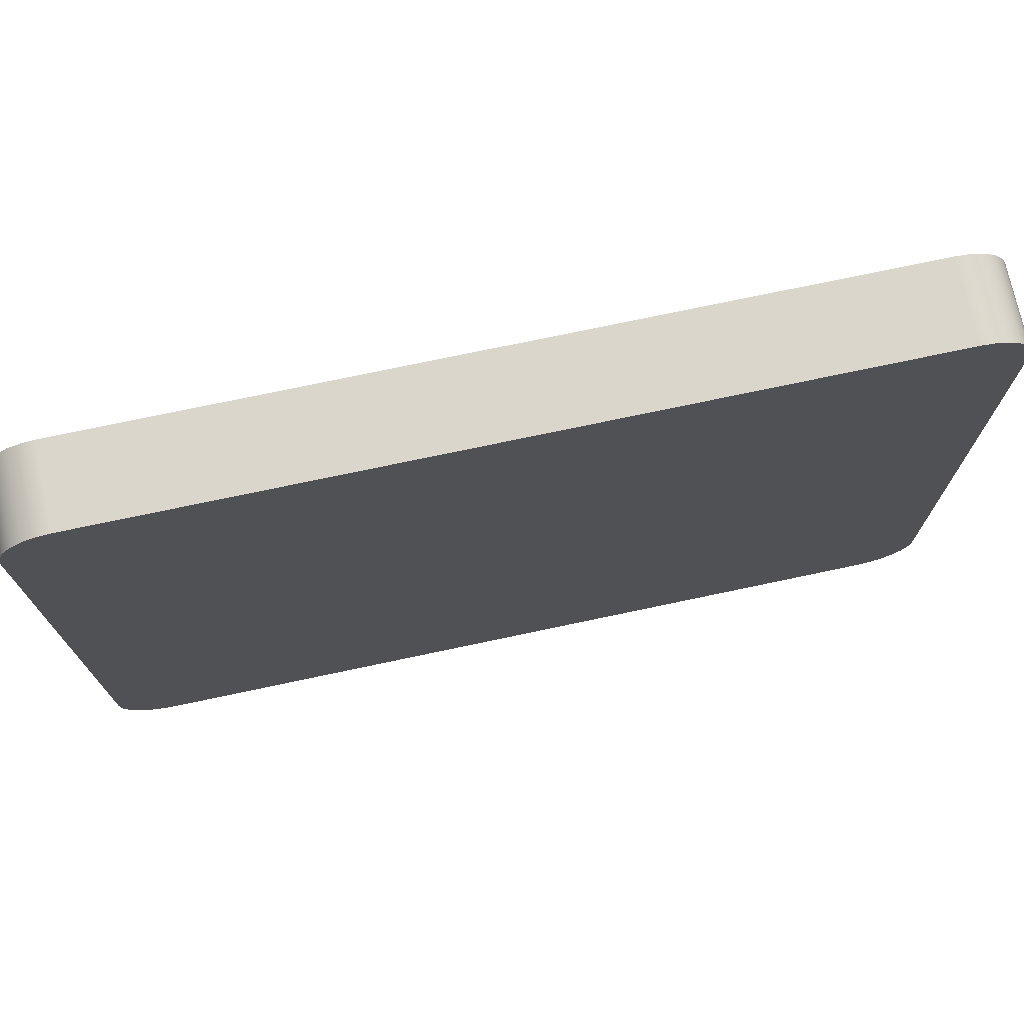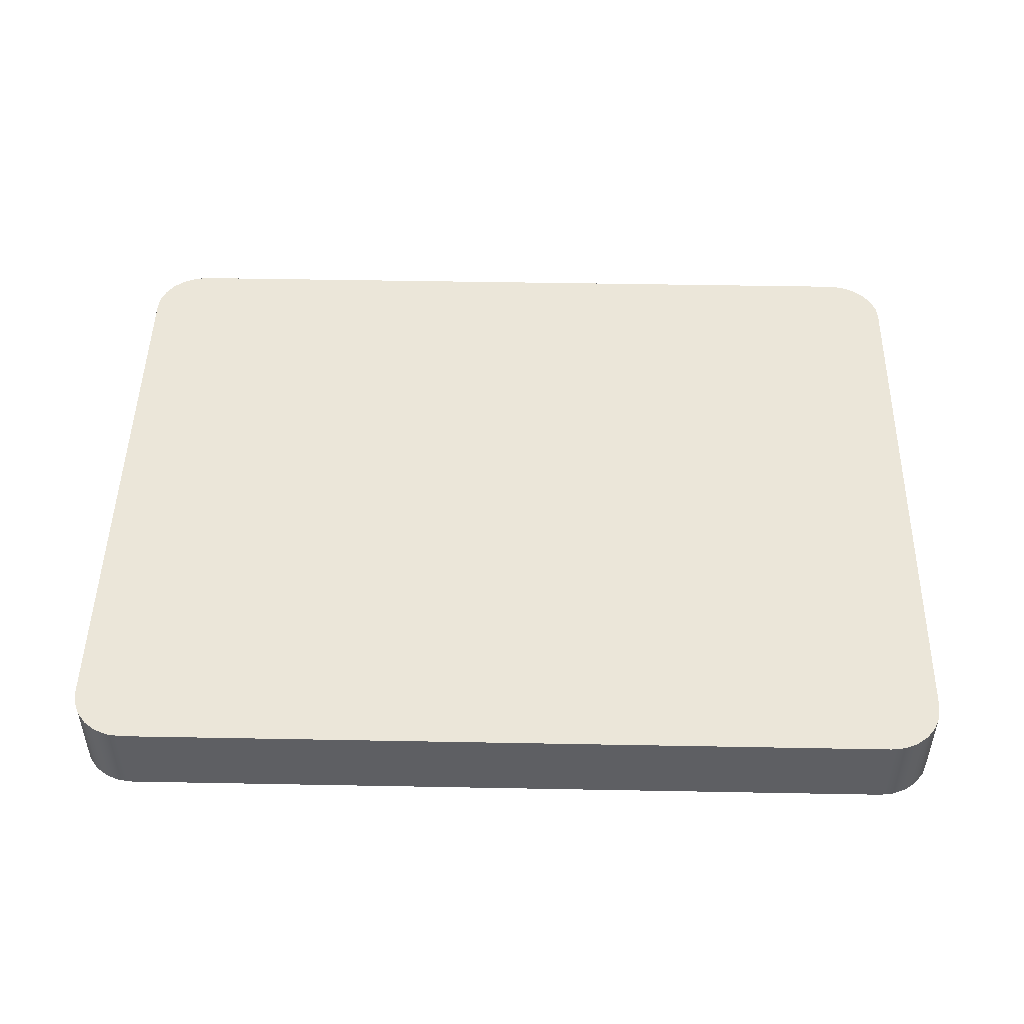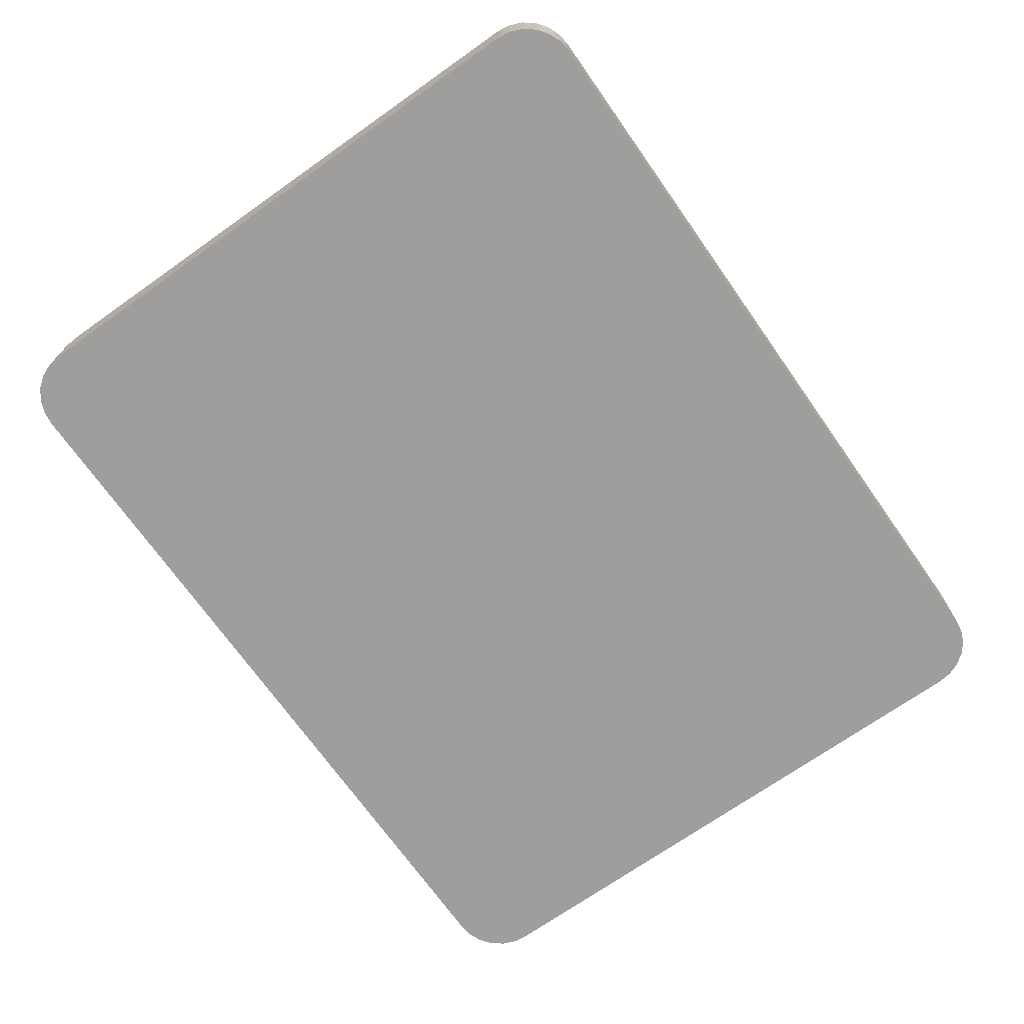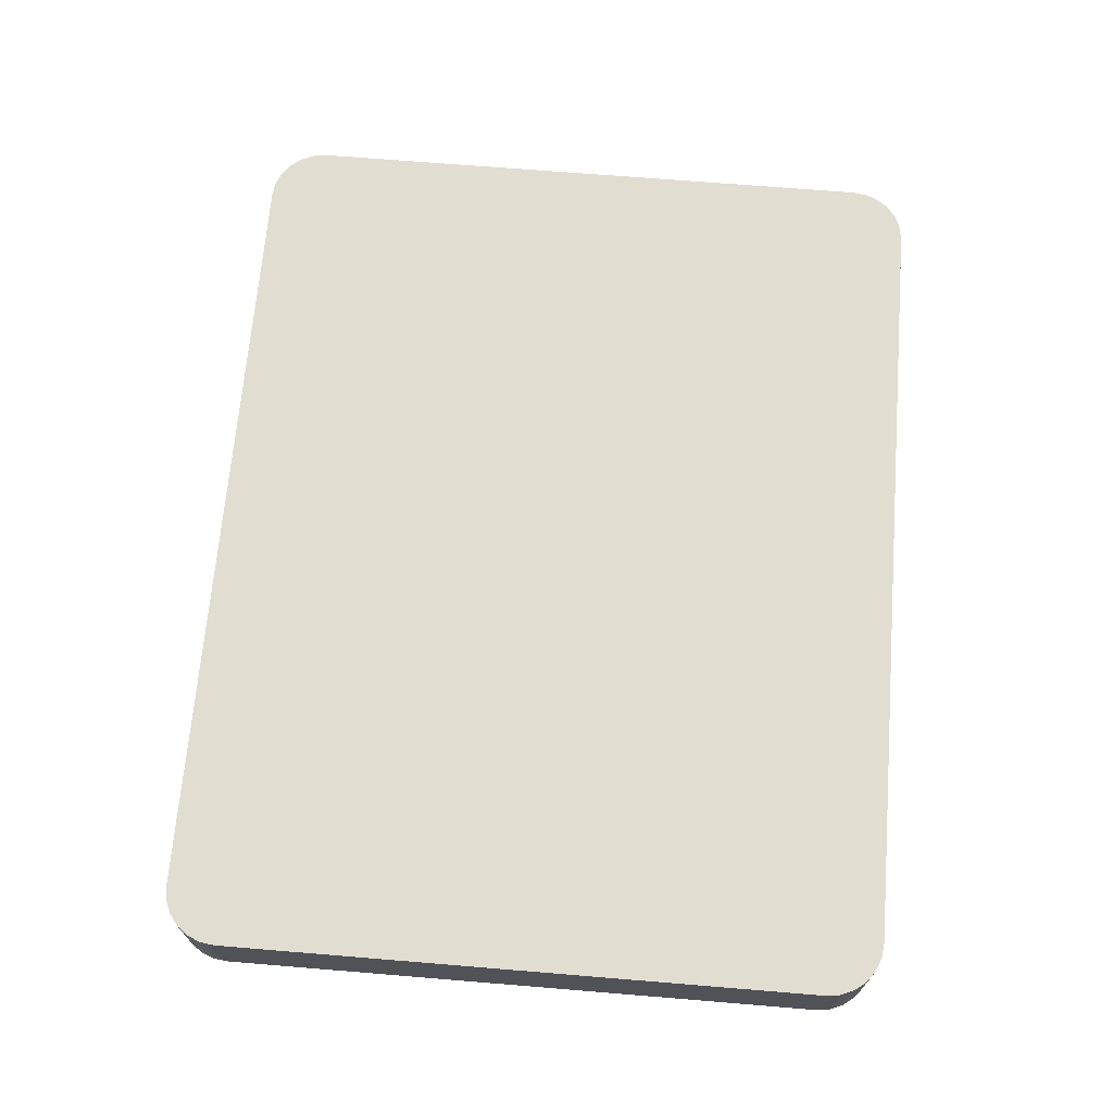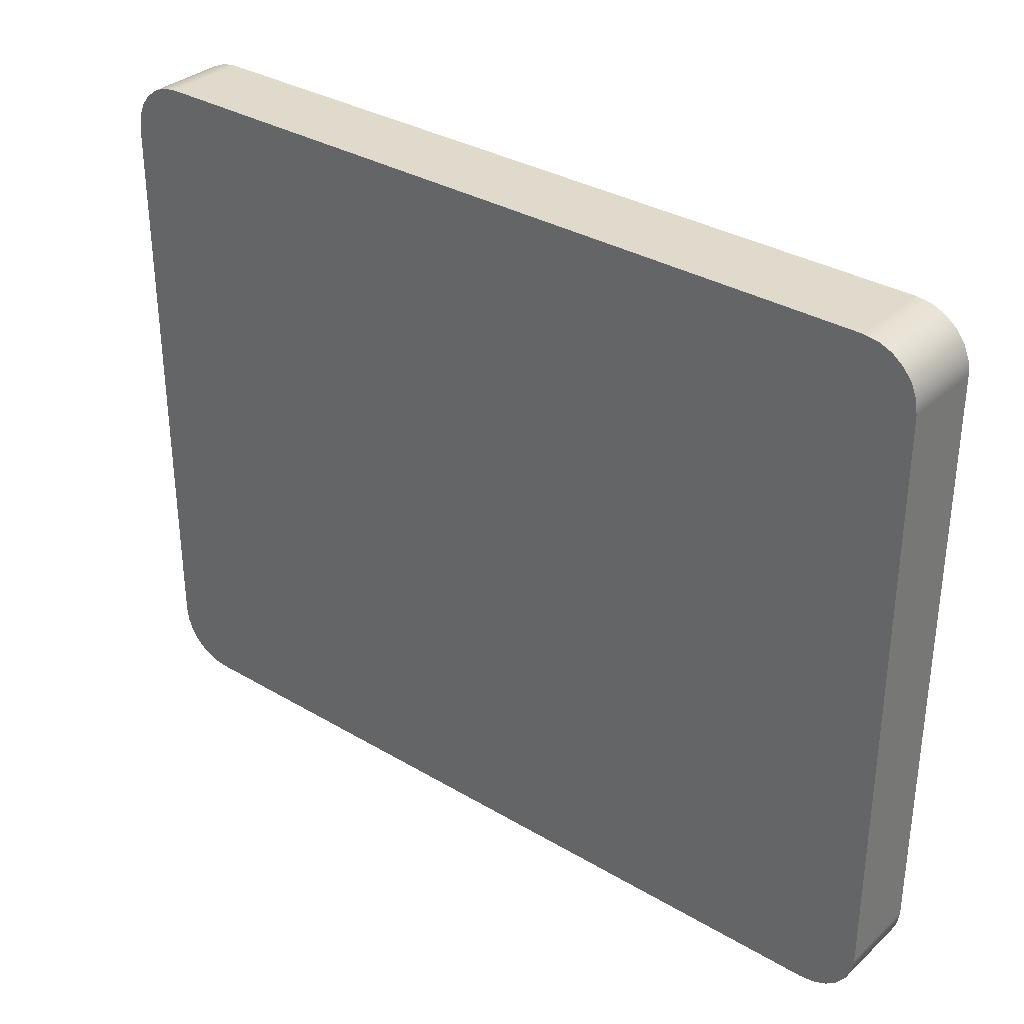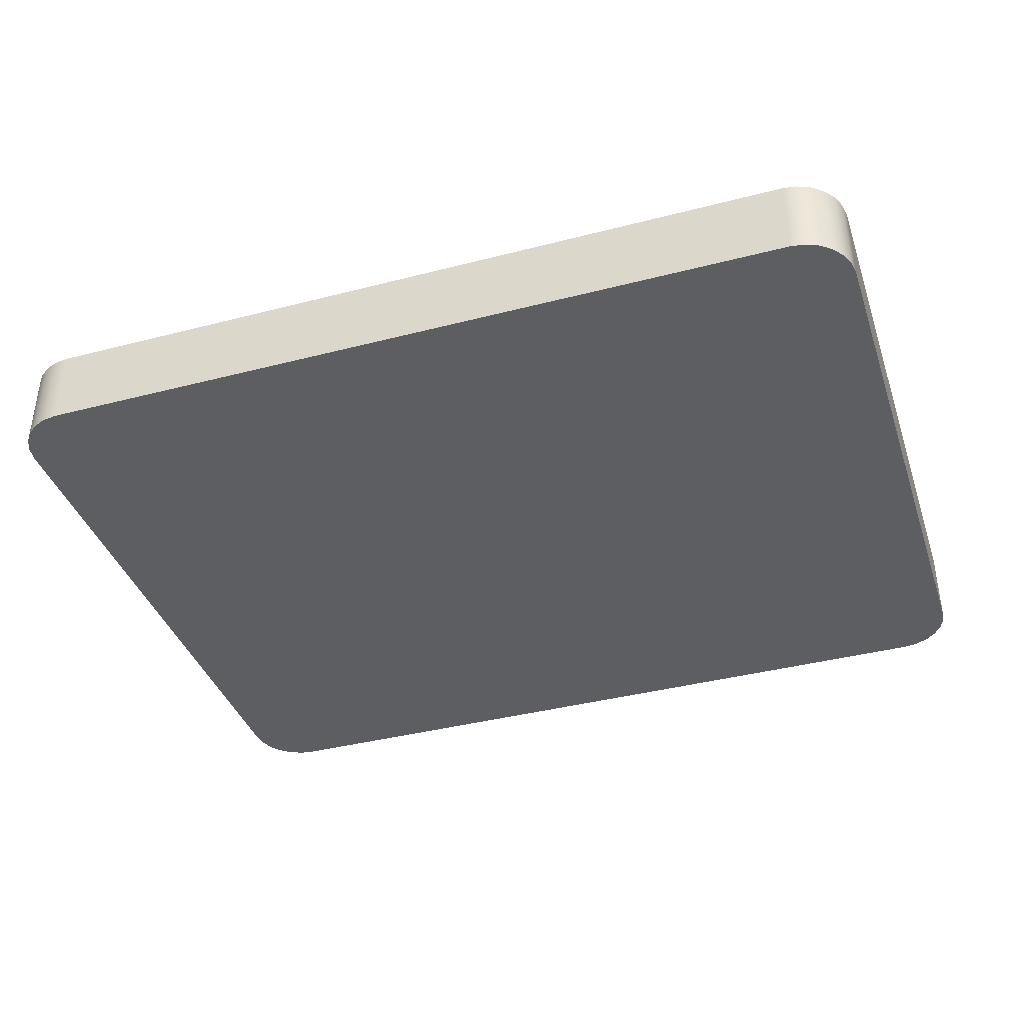
<metadata>
{"format":"obj","ext":"obj","renderer":"f3d","projection":"perspective","resolution":1024,"background":"white","views":[{"elev":73.5,"azim":168.0,"up":"+Y"},{"elev":48.3,"azim":-178.8,"up":"+Z"},{"elev":-71.0,"azim":-54.8,"up":"+Z"},{"elev":68.4,"azim":-85.3,"up":"+Z"},{"elev":33.1,"azim":-140.8,"up":"+Y"},{"elev":-38.9,"azim":-162.0,"up":"+Z"}]}
</metadata>
<code>
g 实体2
v -16.25 -10.75 0
v -16.25 -10.75 3
v -16.25 10.75 0
v -16.25 10.75 3
v -16.18 -11.27 0
v -16.18 -11.27 3
v -16.18 11.27 0
v -16.18 11.27 3
v -15.98 -11.75 0
v -15.98 -11.75 3
v -15.98 11.75 0
v -15.98 11.75 3
v -15.66 -12.16 0
v -15.66 -12.16 3
v -15.66 12.16 0
v -15.66 12.16 3
v -15.25 -12.48 0
v -15.25 -12.48 3
v -15.25 12.48 0
v -15.25 12.48 3
v -14.77 -12.68 0
v -14.77 -12.68 3
v -14.77 12.68 0
v -14.77 12.68 3
v -14.25 -12.75 0
v -14.25 -12.75 3
v -14.25 12.75 0
v -14.25 12.75 3
v 14.25 -12.75 0
v 14.25 -12.75 3
v 14.25 12.75 0
v 14.25 12.75 3
v 14.77 -12.68 0
v 14.77 -12.68 3
v 14.77 12.68 0
v 14.77 12.68 3
v 15.25 -12.48 0
v 15.25 -12.48 3
v 15.25 12.48 0
v 15.25 12.48 3
v 15.66 -12.16 0
v 15.66 -12.16 3
v 15.66 12.16 0
v 15.66 12.16 3
v 15.98 -11.75 0
v 15.98 -11.75 3
v 15.98 11.75 0
v 15.98 11.75 3
v 16.18 -11.27 0
v 16.18 -11.27 3
v 16.18 11.27 0
v 16.18 11.27 3
v 16.25 -10.75 0
v 16.25 -10.75 3
v 16.25 10.75 0
v 16.25 10.75 3
f 3 1 4
f 4 1 2
f 28 27 24
f 24 27 23
f 24 23 20
f 20 23 19
f 20 19 16
f 16 19 15
f 16 15 12
f 12 15 11
f 12 11 8
f 8 11 7
f 8 7 4
f 4 7 3
f 31 27 32
f 32 27 28
f 56 55 52
f 52 55 51
f 52 51 48
f 48 51 47
f 48 47 44
f 44 47 43
f 44 43 40
f 40 43 39
f 40 39 36
f 36 39 35
f 36 35 32
f 32 35 31
f 53 55 54
f 54 55 56
f 30 29 34
f 34 29 33
f 34 33 38
f 38 33 37
f 38 37 42
f 42 37 41
f 42 41 46
f 46 41 45
f 46 45 50
f 50 45 49
f 50 49 54
f 54 49 53
f 25 29 26
f 26 29 30
f 2 1 6
f 6 1 5
f 6 5 10
f 10 5 9
f 10 9 14
f 14 9 13
f 14 13 18
f 18 13 17
f 18 17 22
f 22 17 21
f 22 21 26
f 26 21 25
f 6 26 2
f 2 26 30
f 2 30 54
f 54 30 50
f 50 30 46
f 46 30 42
f 42 30 38
f 38 30 34
f 6 10 26
f 26 10 14
f 26 14 18
f 18 22 26
f 2 54 4
f 4 54 56
f 4 56 28
f 28 56 32
f 32 56 52
f 32 52 48
f 48 44 32
f 32 44 40
f 32 40 36
f 24 20 28
f 28 20 16
f 28 16 12
f 12 8 28
f 28 8 4
f 21 17 25
f 25 17 13
f 25 13 9
f 9 5 25
f 25 5 1
f 25 1 53
f 53 1 55
f 55 1 3
f 55 3 31
f 31 3 27
f 27 3 7
f 27 7 11
f 11 15 27
f 27 15 19
f 27 19 23
f 35 39 31
f 31 39 43
f 31 43 47
f 47 51 31
f 31 51 55
f 25 53 29
f 29 53 49
f 29 49 45
f 45 41 29
f 29 41 37
f 29 37 33

</code>
